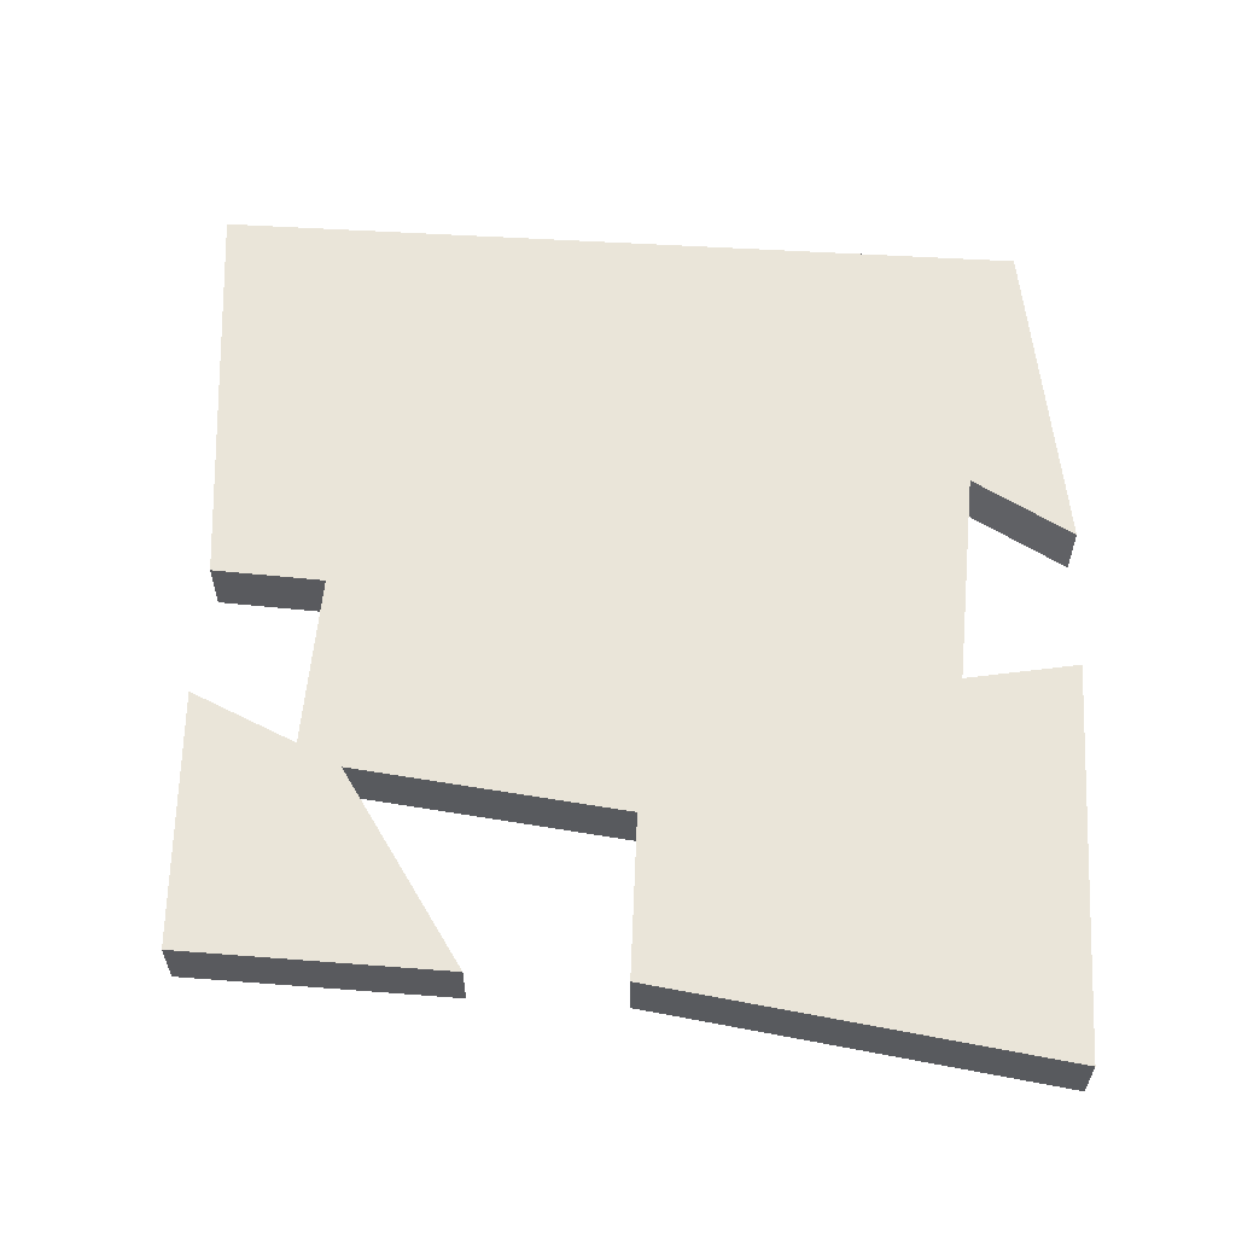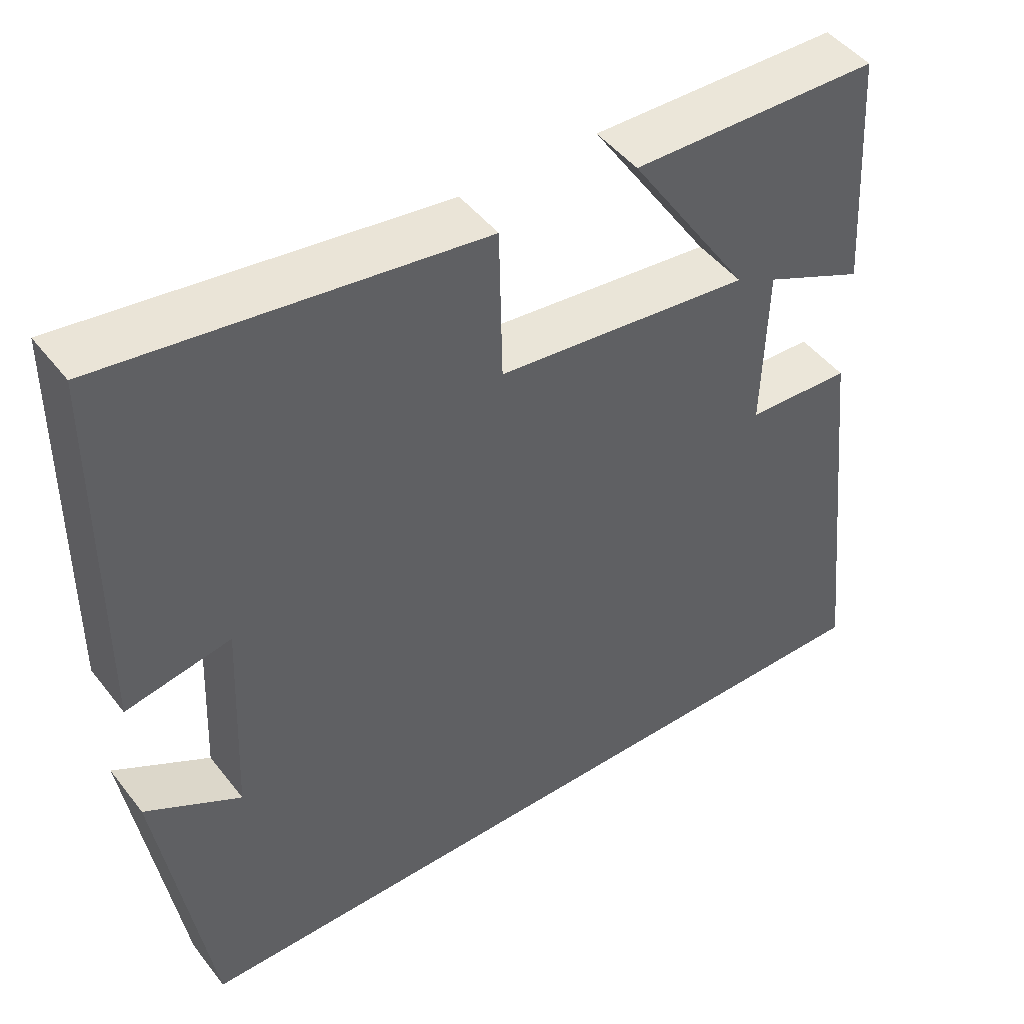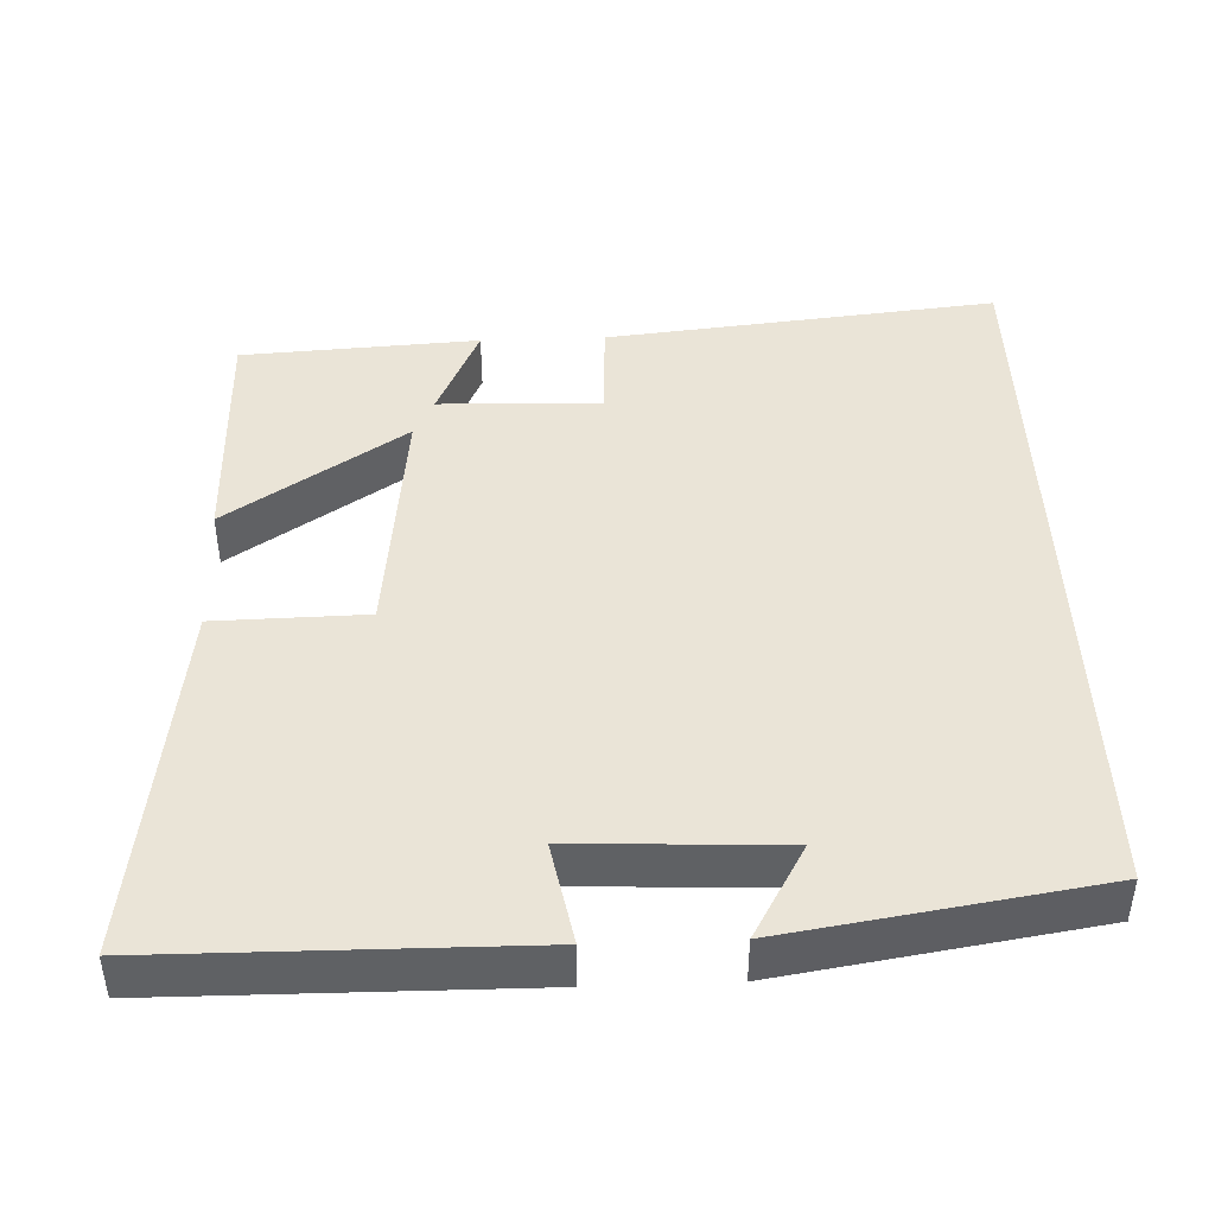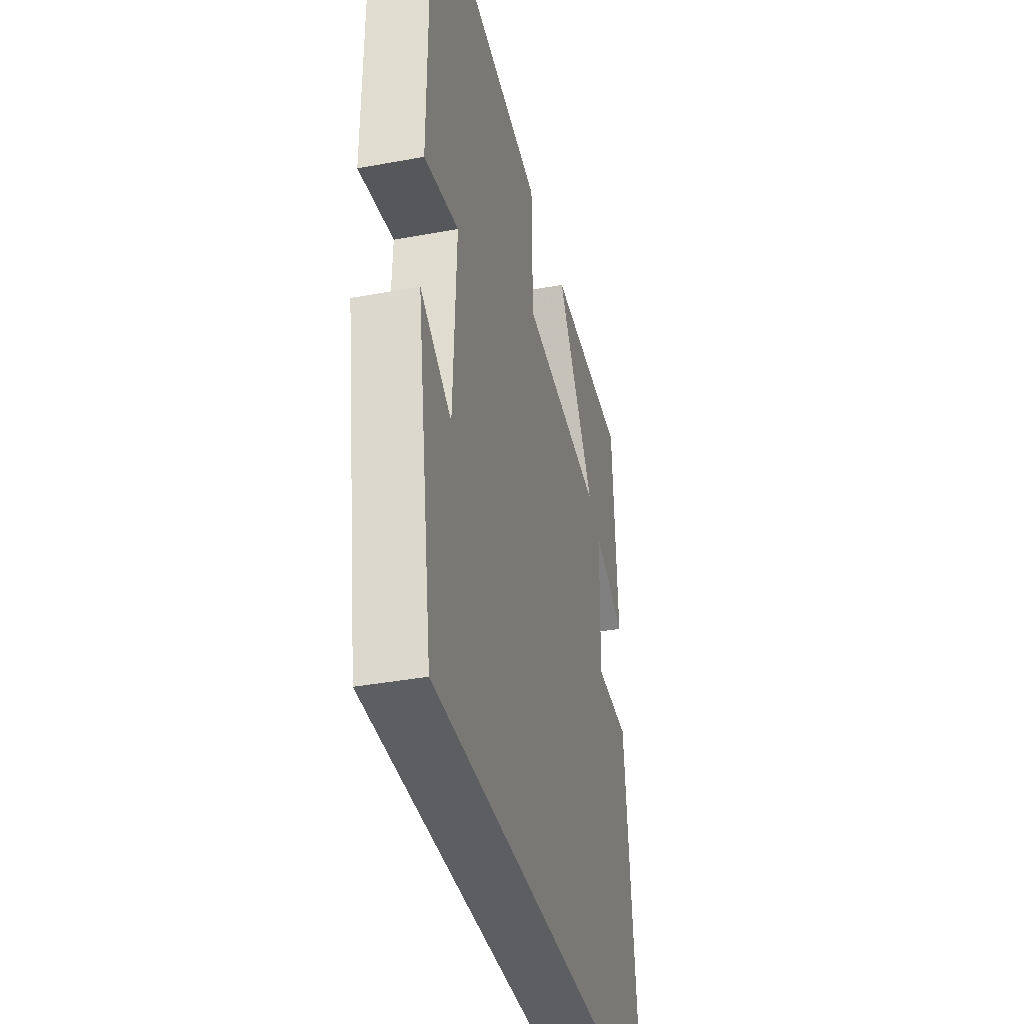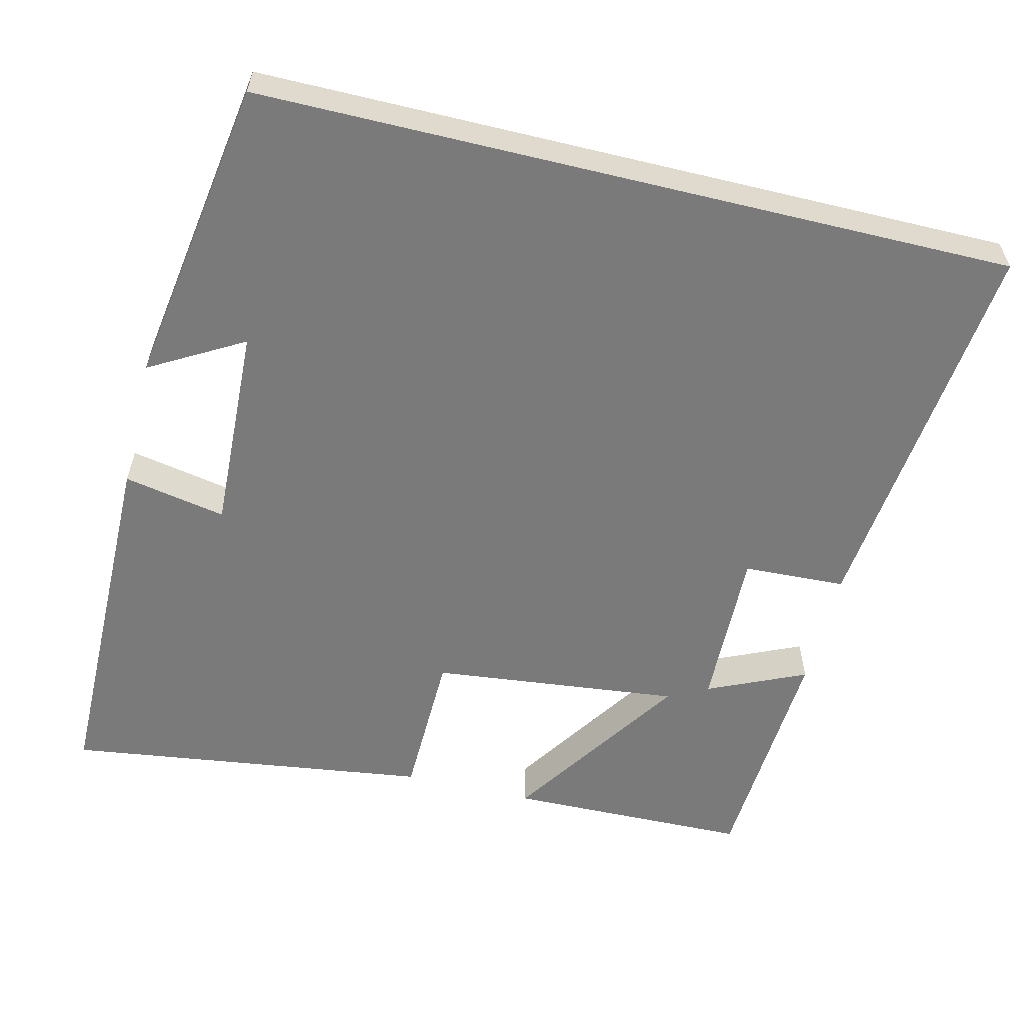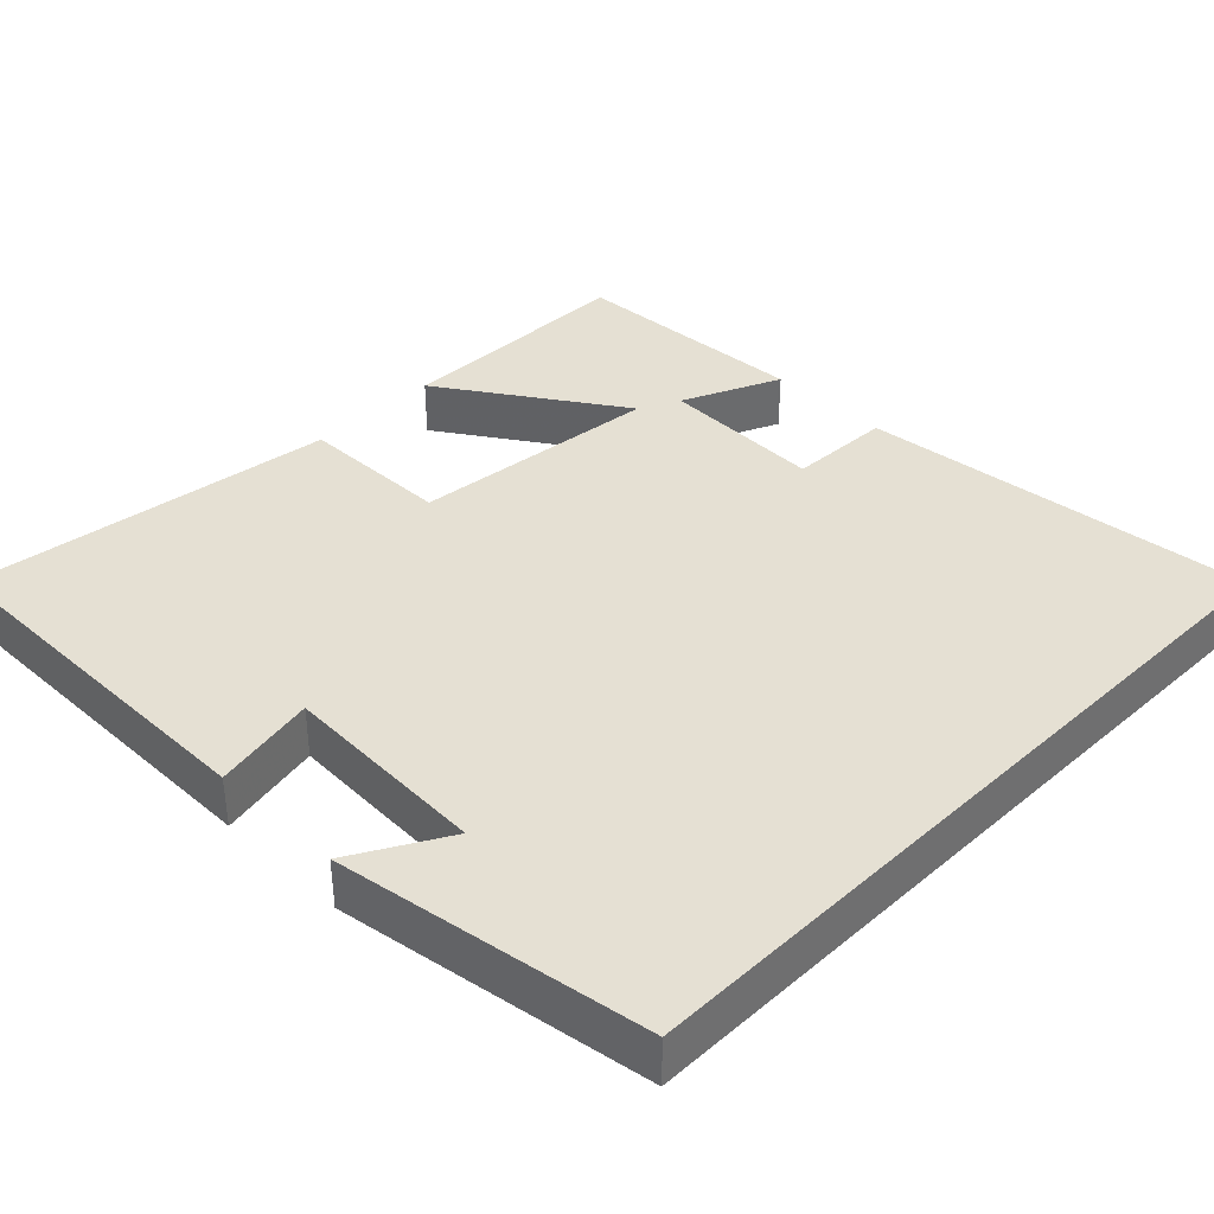
<metadata>
{"format":"obj","ext":"obj","renderer":"f3d","projection":"perspective","resolution":1024,"background":"white","views":[{"elev":58.2,"azim":3.5,"up":"+Y"},{"elev":46.9,"azim":144.3,"up":"+Z"},{"elev":43.8,"azim":87.8,"up":"+Y"},{"elev":-37.3,"azim":103.4,"up":"+Z"},{"elev":-58.1,"azim":166.3,"up":"+Y"},{"elev":38.0,"azim":134.7,"up":"+Y"}]}
</metadata>
<code>
v 0.496 0.07 0.565
v 0.5 0.07 0.084
v 0.365 0.07 0.11
v 0.377 0.07 -0.162
v 0.5 0.07 -0.092
v 0.436 0.07 -0.5
v -0.555 0.07 -0.5
v -0.5 0.07 0.018
v -0.365 0.07 0.024
v -0.371 0.07 0.238
v -0.5 0.07 0.18
v -0.481 0.07 0.494
v -0.162 0.07 0.5
v -0.318 0.07 0.265
v 0.01 0.07 0.301
v 0.014 0.07 0.5
v 0.496 0 0.565
v 0.5 0 0.084
v 0.365 0 0.11
v 0.377 0 -0.162
v 0.5 0 -0.092
v 0.436 0 -0.5
v -0.555 0 -0.5
v -0.5 0 0.018
v -0.365 0 0.024
v -0.371 0 0.238
v -0.5 0 0.18
v -0.481 0 0.494
v -0.162 0 0.5
v -0.318 0 0.265
v 0.01 0 0.301
v 0.014 0 0.5
f 15 16 1 2
f 14 15 2 3
f 11 12 13 14
f 10 11 14
f 9 10 14 3
f 6 7 8 9
f 4 5 6
f 4 6 9
f 3 4 9
f 18 17 32 31
f 19 18 31 30
f 30 29 28 27
f 30 27 26
f 19 30 26 25
f 25 24 23 22
f 22 21 20
f 25 22 20
f 25 20 19
f 1 17 18 2
f 2 18 19 3
f 3 19 20 4
f 4 20 21 5
f 5 21 22 6
f 6 22 23 7
f 7 23 24 8
f 8 24 25 9
f 9 25 26 10
f 10 26 27 11
f 11 27 28 12
f 12 28 29 13
f 13 29 30 14
f 14 30 31 15
f 15 31 32 16
f 16 32 17 1

</code>
